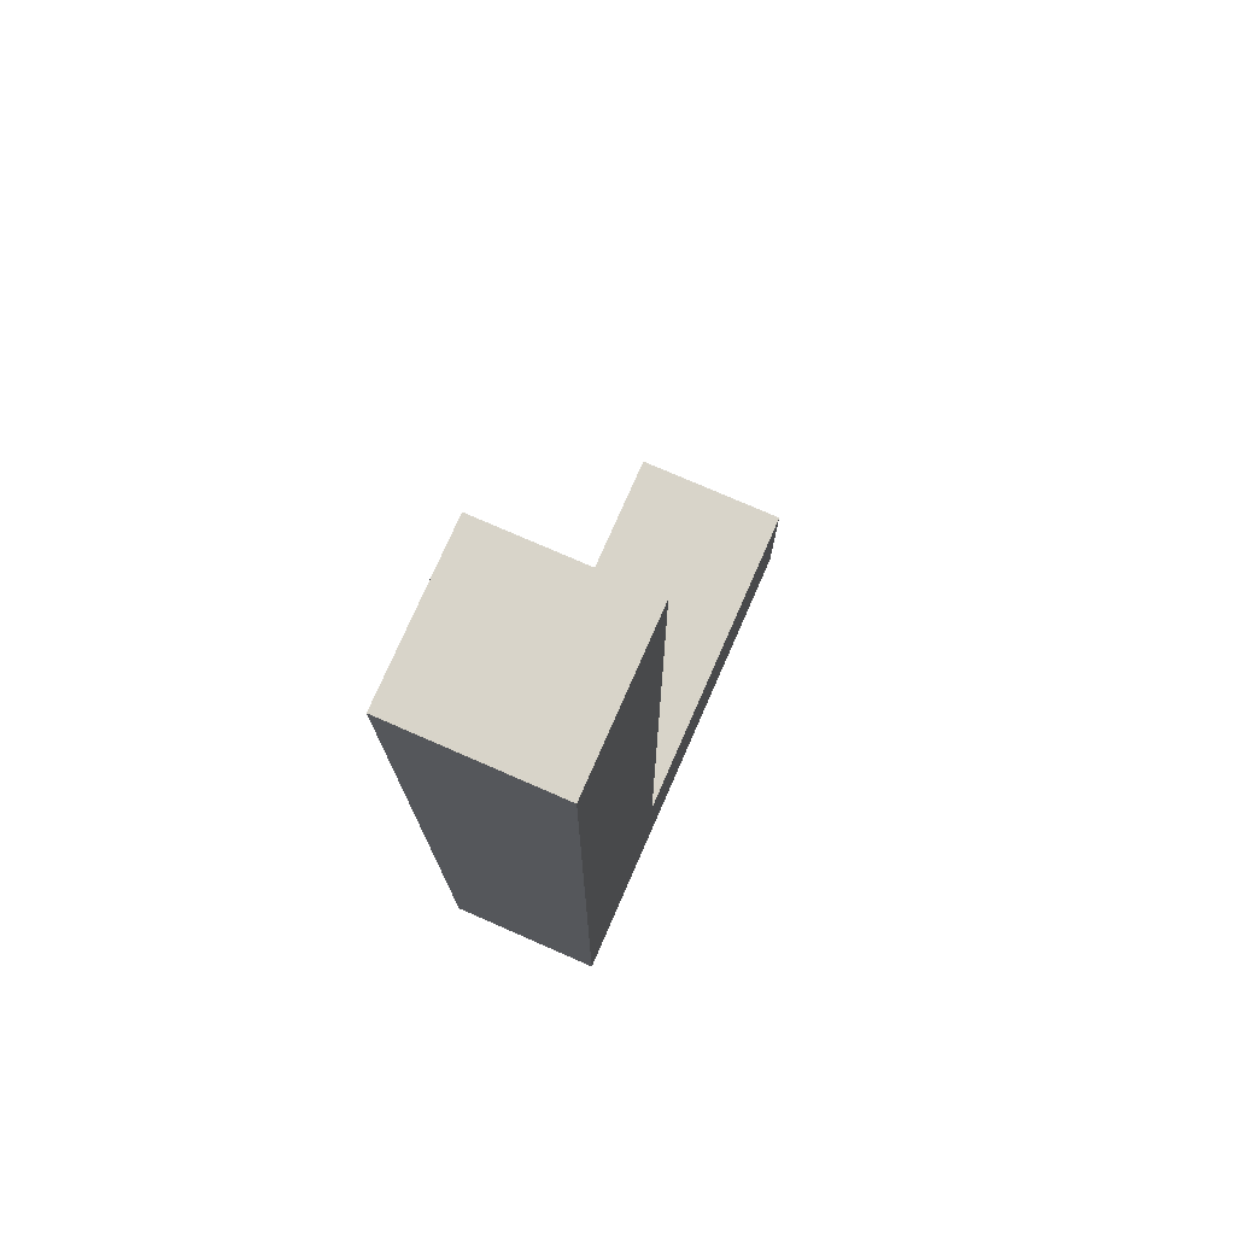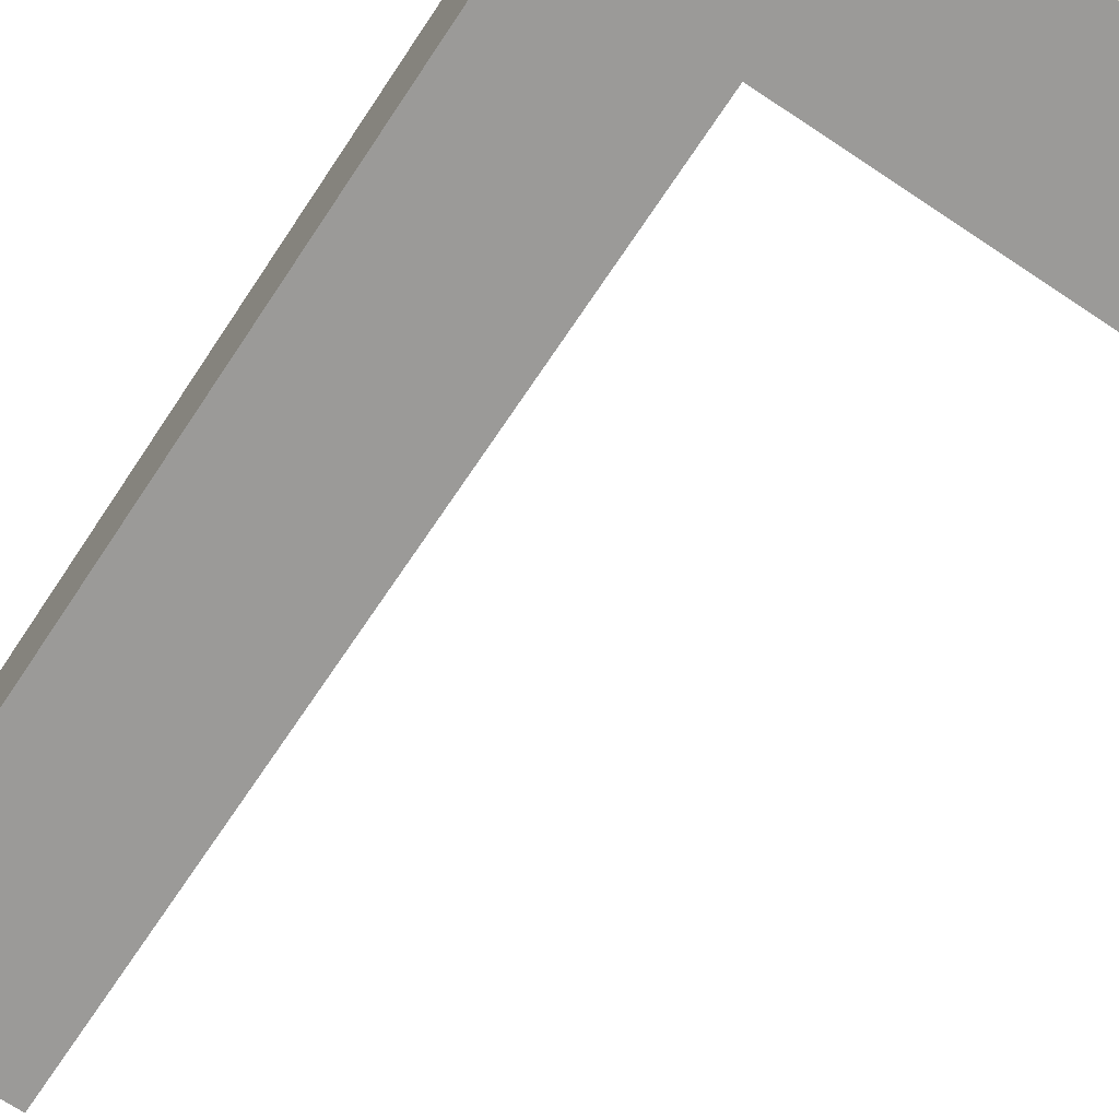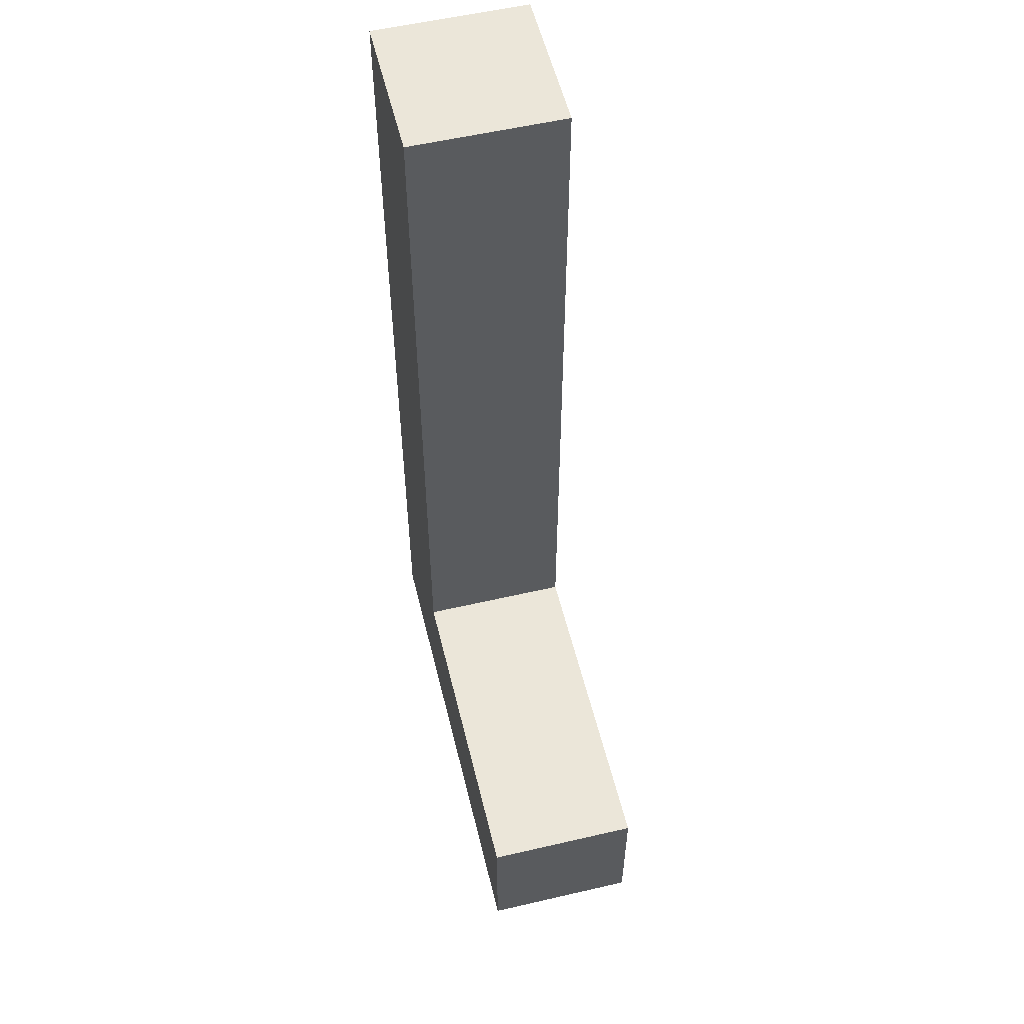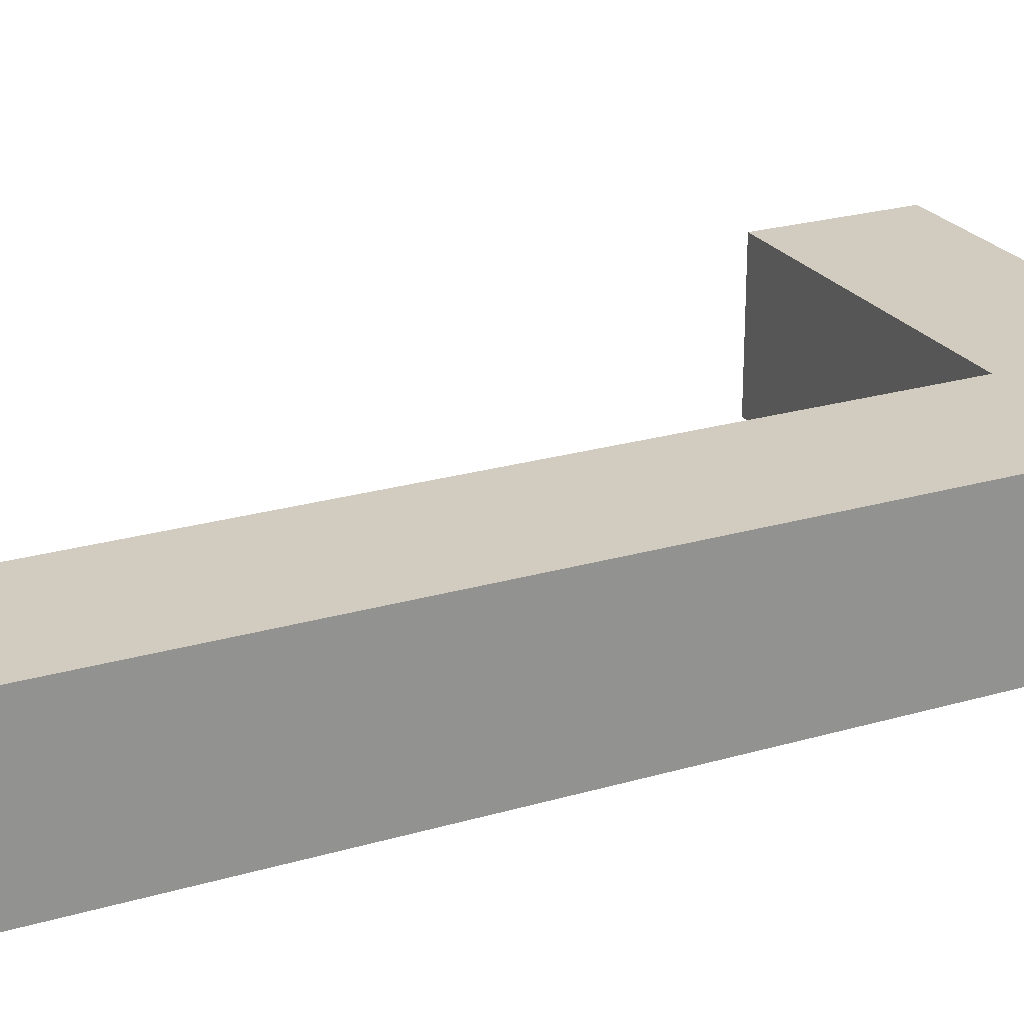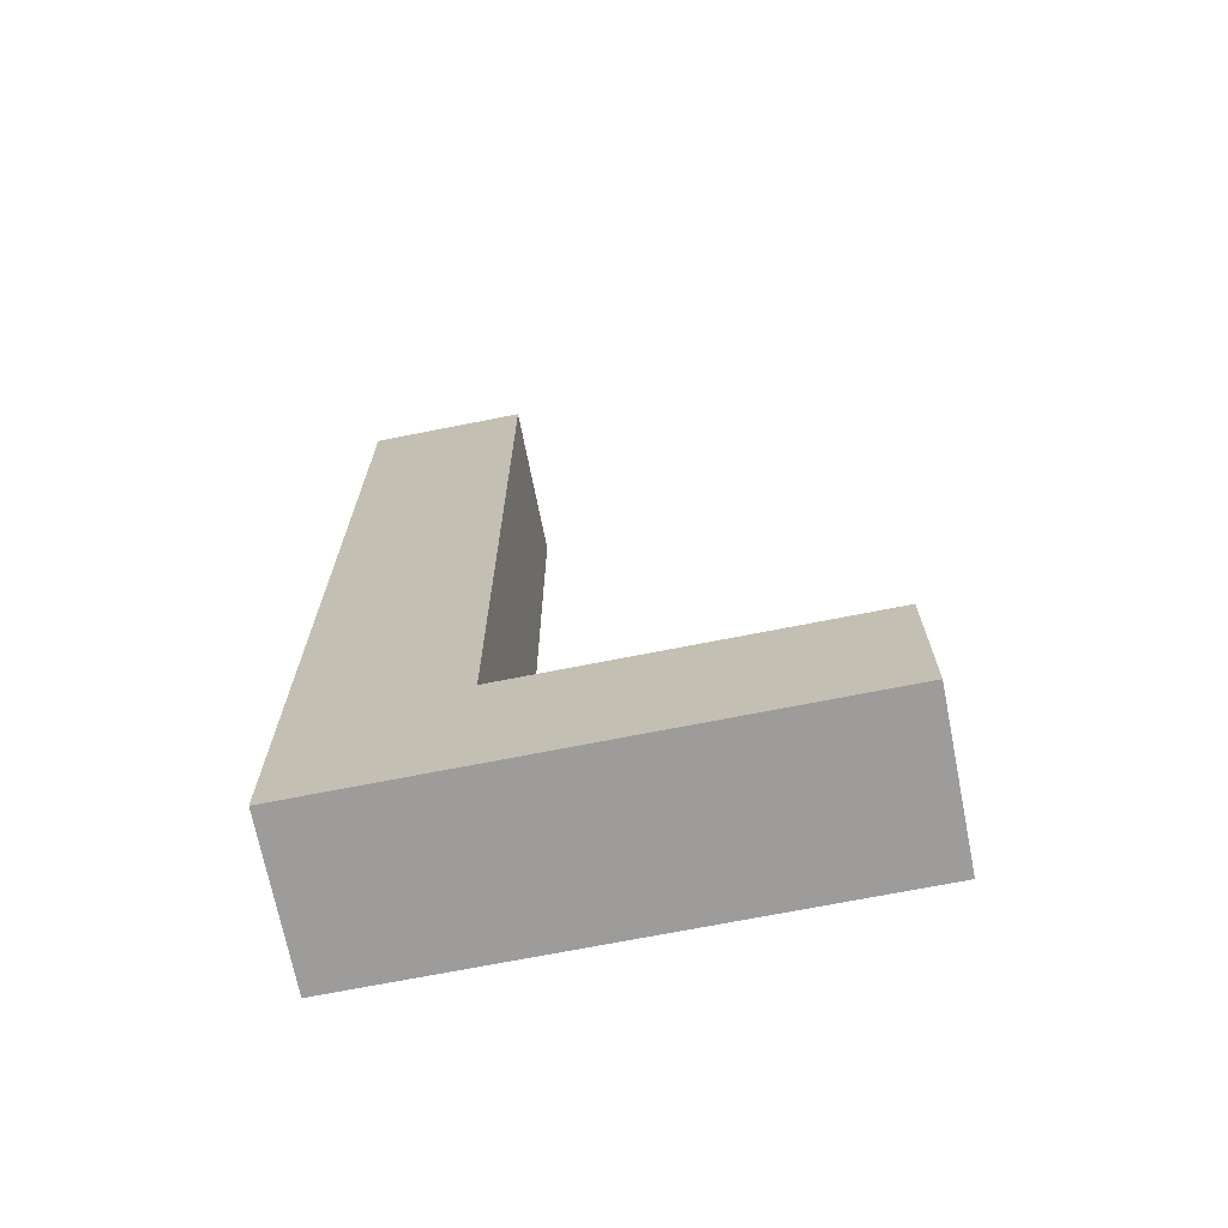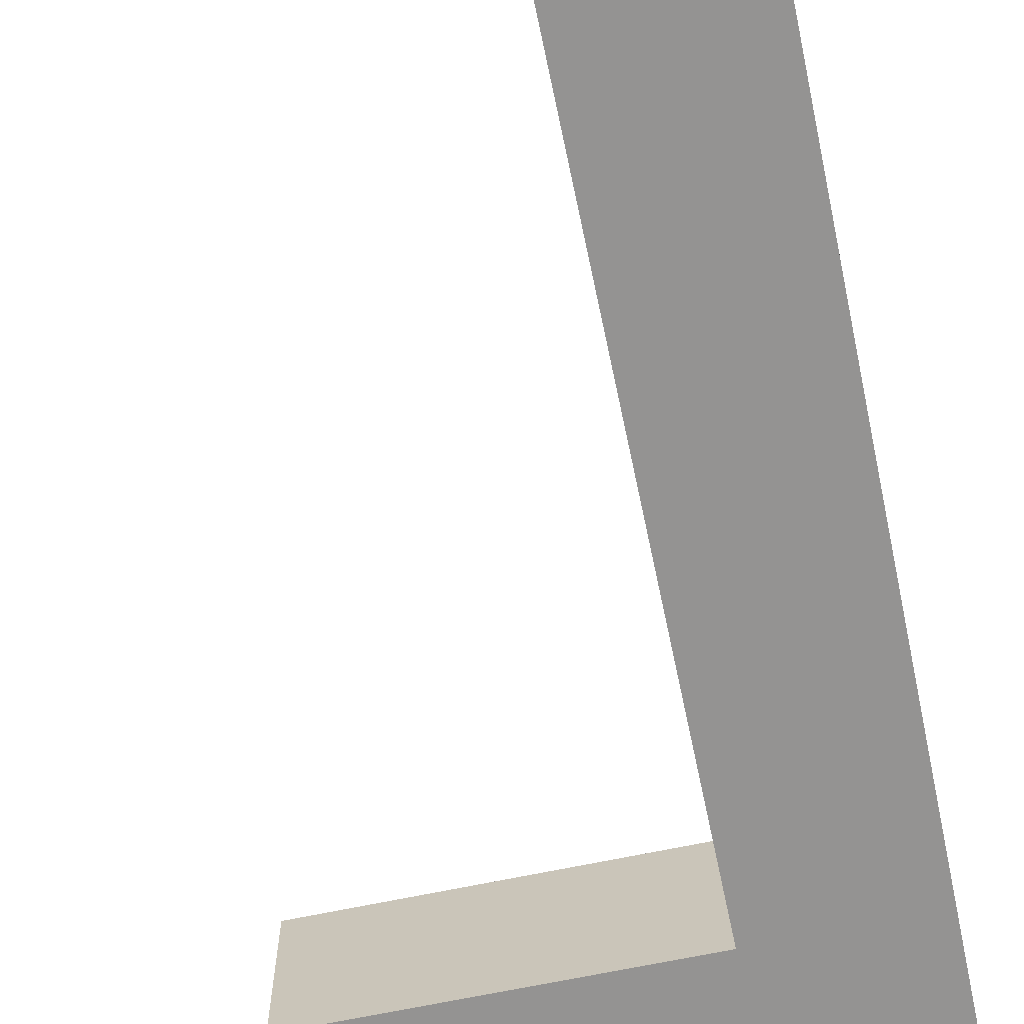
<metadata>
{"format":"obj","ext":"obj","renderer":"f3d","projection":"perspective","resolution":1024,"background":"white","views":[{"elev":75.1,"azim":113.6,"up":"+Z"},{"elev":-69.4,"azim":146.3,"up":"+Y"},{"elev":55.9,"azim":-103.7,"up":"+Z"},{"elev":23.9,"azim":64.1,"up":"+Y"},{"elev":-70.3,"azim":-168.8,"up":"+Z"},{"elev":-66.8,"azim":12.0,"up":"+Y"}]}
</metadata>
<code>
g humanoid-32
v 13 73 3
v 13 73 -3
v 13 79 3
v 13 79 -3
v 26 73 34
v 26 73 3
v 26 79 34
v 26 79 3
v 32 73 34
v 32 73 -3
v 32 79 34
v 32 79 -3
v 26 73 34
v 26 79 34
v 32 73 34
v 32 79 34
v 13 73 3
v 13 79 3
v 26 73 3
v 26 79 3
v 13 73 -3
v 13 79 -3
v 32 73 -3
v 32 79 -3
v 26 73 34
v 32 73 34
v 13 73 3
v 26 73 3
v 13 73 -3
v 32 73 -3
v 26 79 34
v 32 79 34
v 13 79 3
v 26 79 3
v 13 79 -3
v 32 79 -3
f 3 2 1
f 4 2 3
f 7 6 5
f 8 6 7
f 9 10 11
f 11 10 12
f 15 14 13
f 16 14 15
f 19 18 17
f 20 18 19
f 21 22 23
f 23 22 24
f 28 26 25
f 29 28 27
f 30 26 28
f 30 28 29
f 31 32 34
f 33 34 35
f 34 32 36
f 35 34 36

</code>
